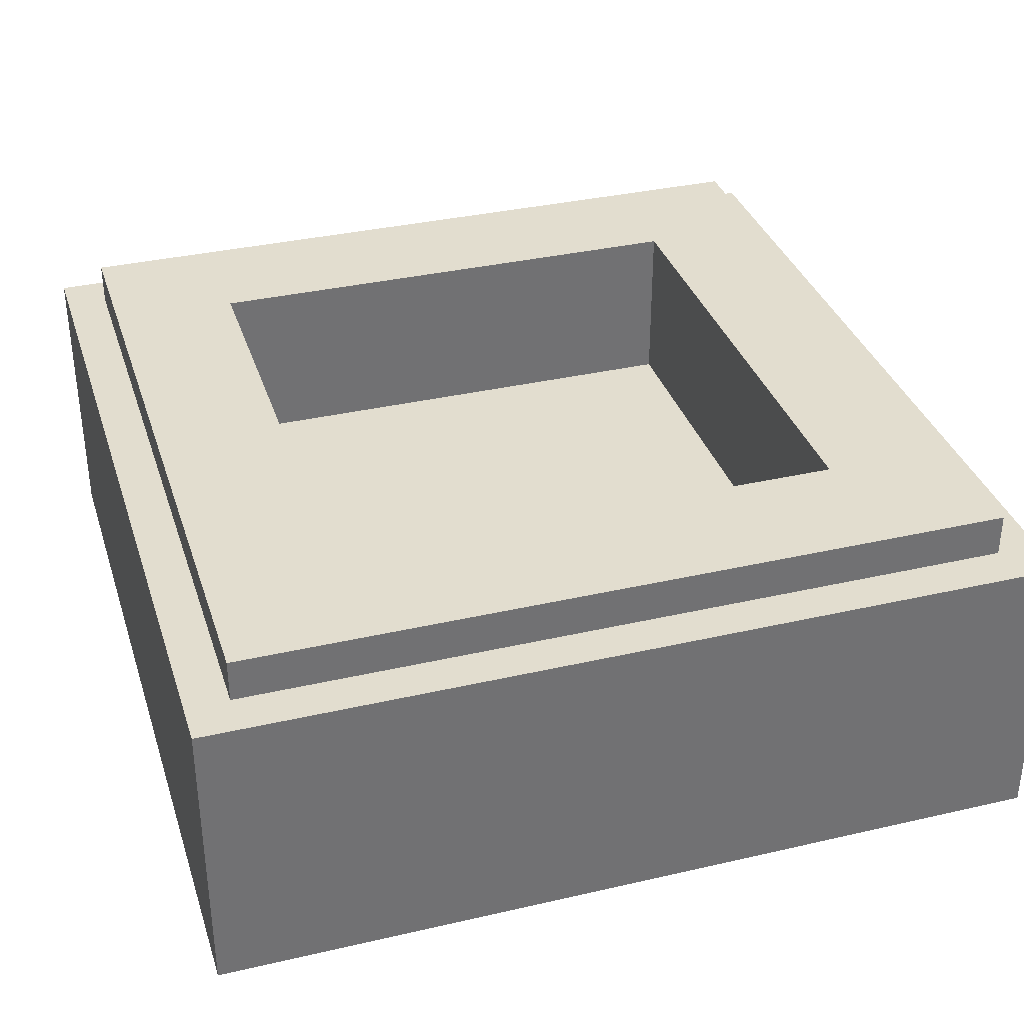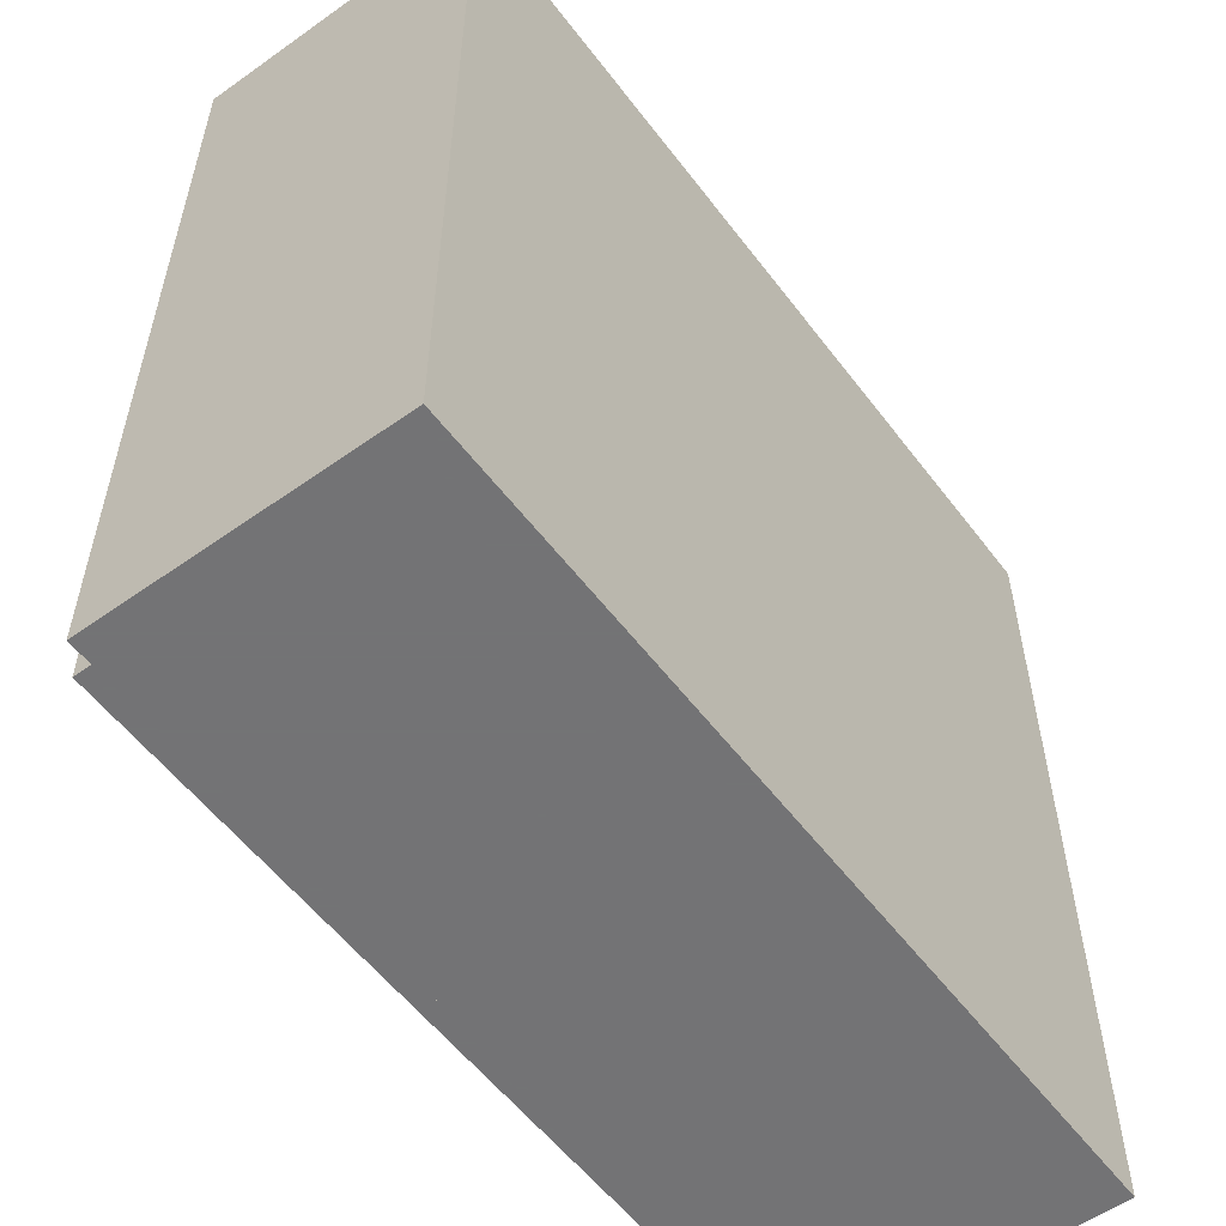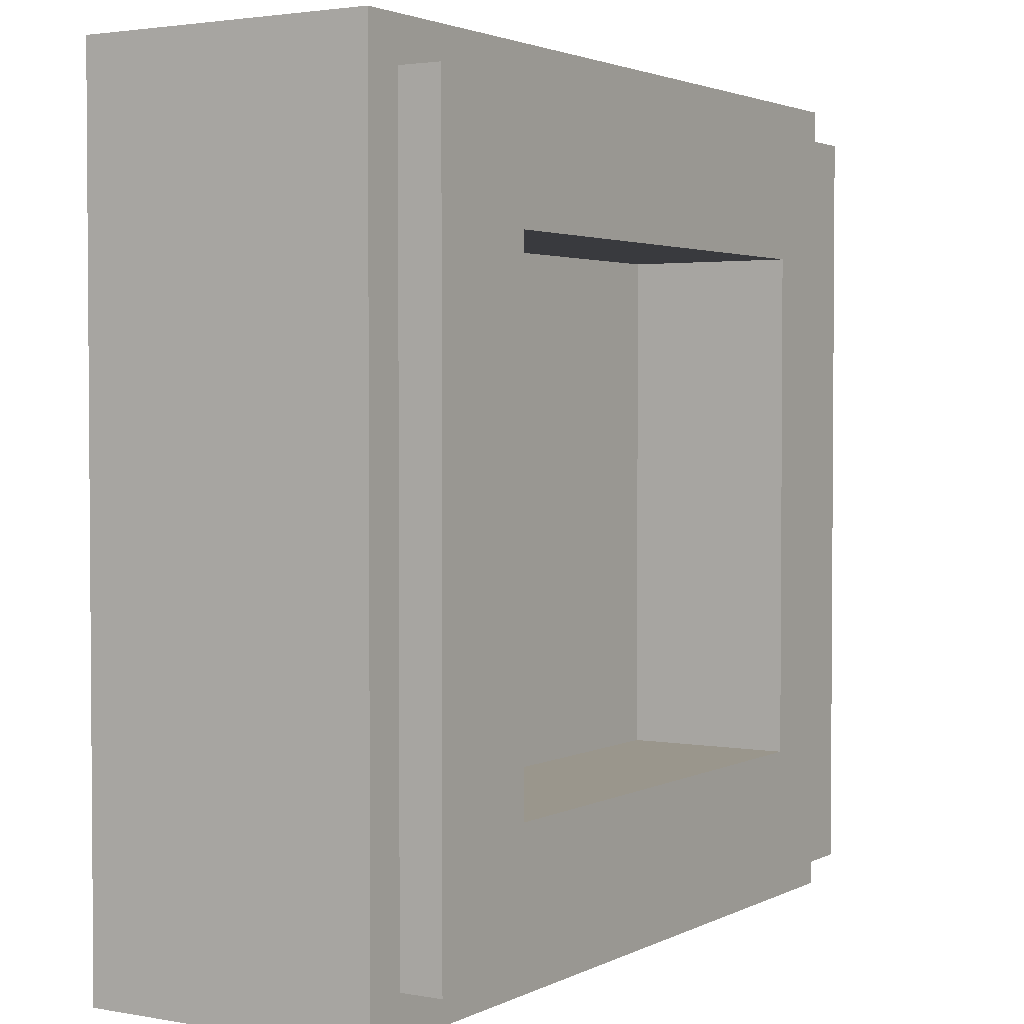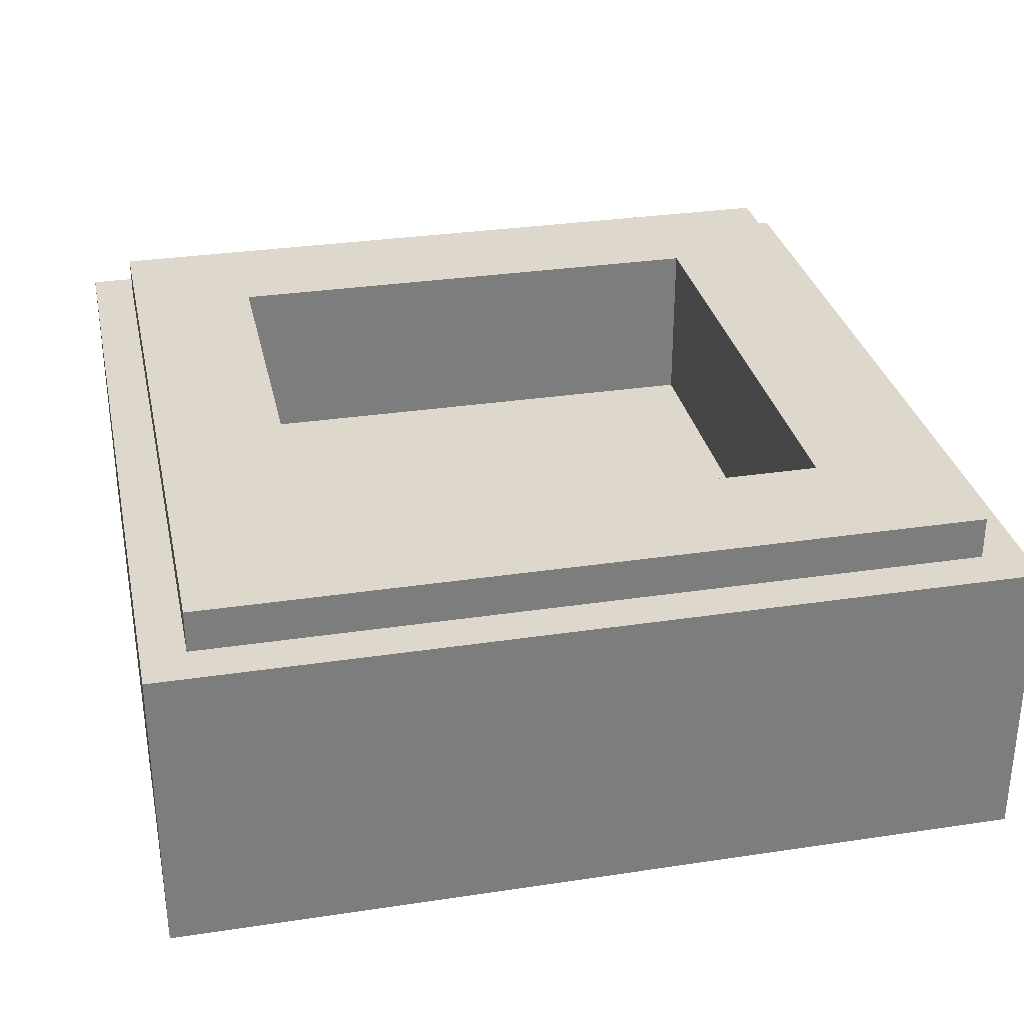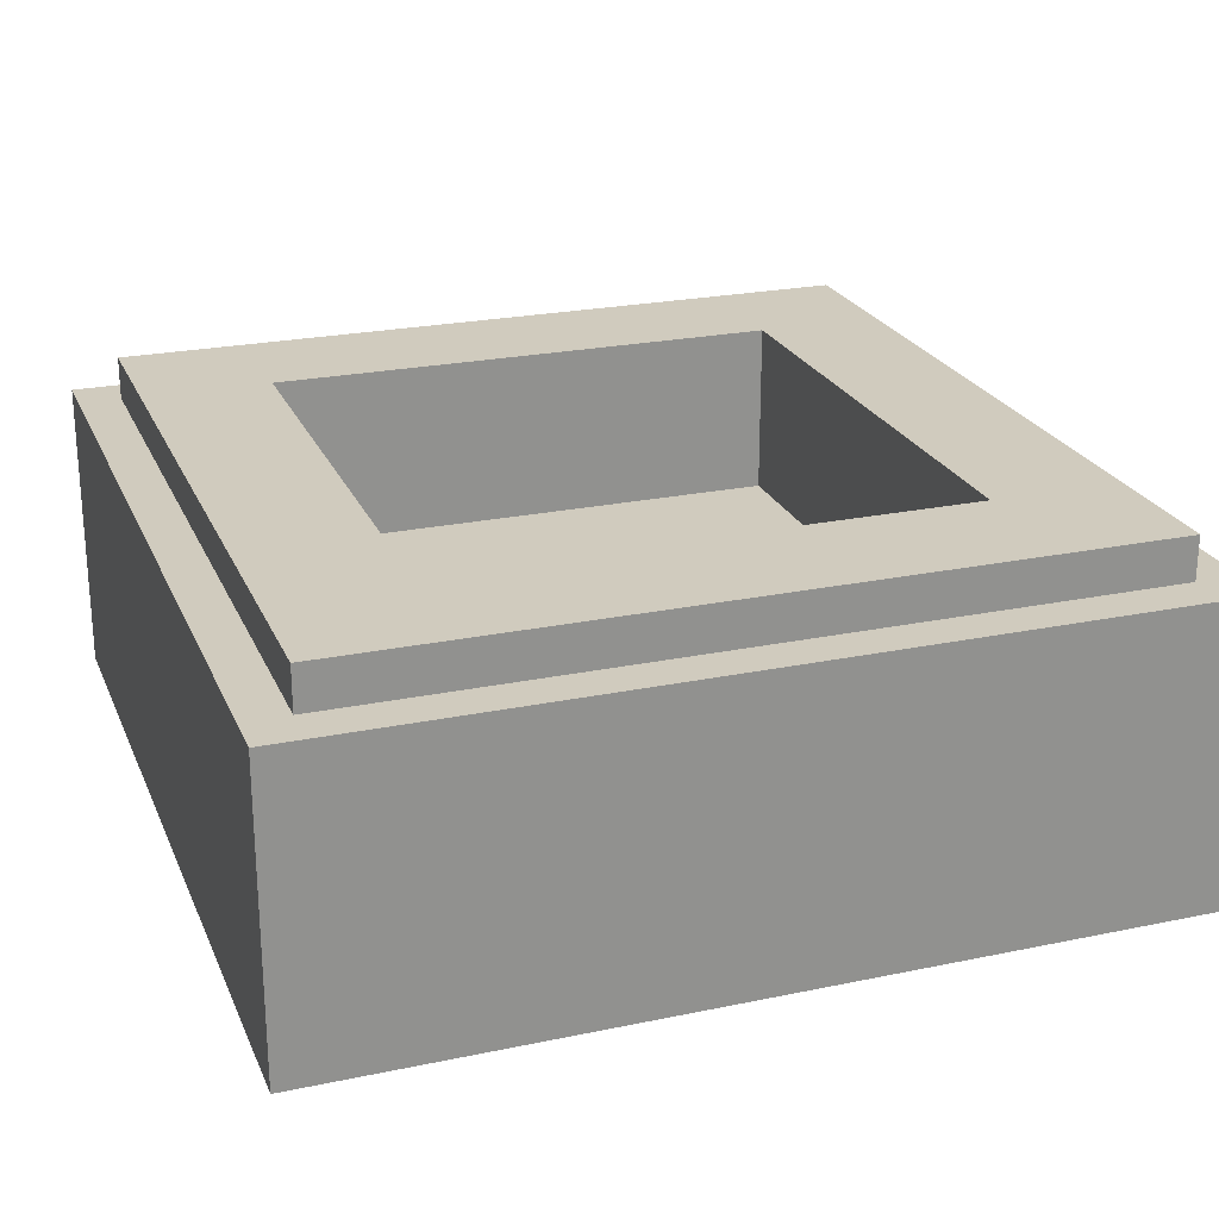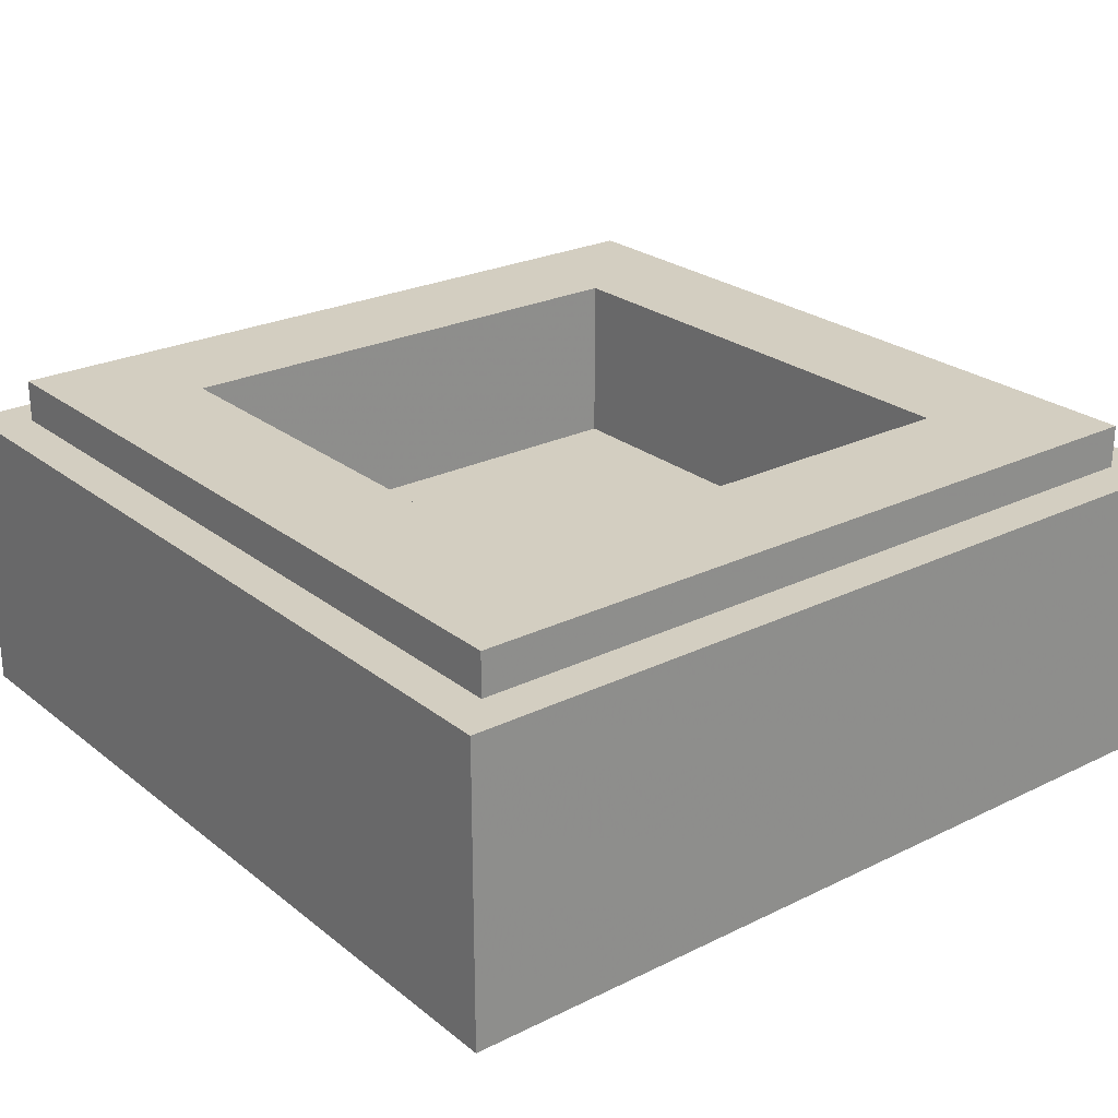
<metadata>
{"format":"obj","ext":"obj","renderer":"f3d","projection":"perspective","resolution":1024,"background":"white","views":[{"elev":34.9,"azim":-17.1,"up":"+Y"},{"elev":-56.0,"azim":-53.4,"up":"+Z"},{"elev":2.5,"azim":121.8,"up":"+Z"},{"elev":31.2,"azim":77.9,"up":"+Y"},{"elev":23.6,"azim":-19.3,"up":"+Y"},{"elev":24.9,"azim":-38.5,"up":"+Y"}]}
</metadata>
<code>
v -0.5 0.35 -0.5
v -0.5 0 -0.5
v -0.5 0 0.5
v -0.5 0.35 0.5
v 0.5 0.35 -0.5
v 0.5 0 -0.5
v -0.5 0 -0.5
v -0.5 0.35 -0.5
v 0.5 0.35 0.5
v 0.5 0 0.5
v 0.5 0 -0.5
v 0.5 0.35 -0.5
v -0.5 0.35 0.5
v -0.5 0 0.5
v 0.5 0 0.5
v 0.5 0.35 0.5
v -0.3 0.2 -0.3
v -0.3 0.2 0.3
v 0.3 0.2 0.3
v 0.3 0.2 -0.3
v -0.3 0.2 -0.3
v -0.3 0.4 -0.3
v -0.3 0.4 0.3
v -0.3 0.2 0.3
v 0.3 0.2 -0.3
v 0.3 0.4 -0.3
v -0.3 0.4 -0.3
v -0.3 0.2 -0.3
v 0.3 0.2 0.3
v 0.3 0.4 0.3
v 0.3 0.4 -0.3
v 0.3 0.2 -0.3
v -0.3 0.2 0.3
v -0.3 0.4 0.3
v 0.3 0.4 0.3
v 0.3 0.2 0.3
v -0.45 0.4 -0.45
v -0.45 0.35 -0.45
v -0.45 0.35 0.45
v -0.45 0.4 0.45
v 0.45 0.4 -0.45
v 0.45 0.35 -0.45
v -0.45 0.35 -0.45
v -0.45 0.4 -0.45
v 0.45 0.4 0.45
v 0.45 0.35 0.45
v 0.45 0.35 -0.45
v 0.45 0.4 -0.45
v -0.45 0.4 0.45
v -0.45 0.35 0.45
v 0.45 0.35 0.45
v 0.45 0.4 0.45
v -0.45 0.4 0.45
v -0.3 0.4 0.3
v -0.3 0.4 -0.3
v -0.45 0.4 -0.45
v -0.45 0.4 -0.45
v -0.3 0.4 -0.3
v 0.3 0.4 -0.3
v 0.45 0.4 -0.45
v 0.45 0.4 -0.45
v 0.3 0.4 -0.3
v 0.3 0.4 0.3
v 0.45 0.4 0.45
v 0.45 0.4 0.45
v 0.3 0.4 0.3
v -0.3 0.4 0.3
v -0.45 0.4 0.45
v -0.5 0.35 0.5
v -0.45 0.35 0.45
v -0.45 0.35 -0.45
v -0.5 0.35 -0.5
v -0.5 0.35 -0.5
v -0.45 0.35 -0.45
v 0.45 0.35 -0.45
v 0.5 0.35 -0.5
v 0.5 0.35 -0.5
v 0.45 0.35 -0.45
v 0.45 0.35 0.45
v 0.5 0.35 0.5
v 0.5 0.35 0.5
v 0.45 0.35 0.45
v -0.45 0.35 0.45
v -0.5 0.35 0.5
v 0.15 0 -0.4
v -0.15 0 -0.4
v -0.15 0 -0.45
v 0.15 0 -0.45
v 0.05 0 -0.3
v -0.05 0 -0.3
v -0.05 0 -0.4
v 0.05 0 -0.4
v 0.15 0 0.15
v -0.15 0 0.15
v -0.15 0 -0.3
v 0.15 0 -0.3
v -0.075 0 -0.325
v -0.2 0 -0.325
v -0.2 0 -0.375
v -0.075 0 -0.375
v 0.2 0 -0.325
v 0.075 0 -0.325
v 0.075 0 -0.375
v 0.2 0 -0.375
v 0.2 0 0.2
v 0.2 0 0.4
v -0.2 0 0.4
v -0.2 0 0.2
v 0.5 0 0.5
v -0.5 0 0.5
v -0.2 0 0.4
v 0.2 0 0.4
v 0.2 0 0.4
v 0.2 0 0.2
v 0.5 0 -0.5
v 0.5 0 0.5
v -0.2 0 0.4
v -0.5 0 0.5
v -0.5 0 -0.5
v -0.2 0 0.2
v -0.2 0 0.2
v -0.15 0 0.15
v 0.15 0 0.15
v 0.2 0 0.2
v -0.2 0 0.2
v -0.2 0 -0.325
v -0.15 0 -0.3
v -0.15 0 0.15
v 0.2 0 0.2
v 0.15 0 0.15
v 0.15 0 -0.3
v 0.2 0 -0.325
v 0.2 0 -0.325
v 0.15 0 -0.3
v 0.05 0 -0.3
v 0.075 0 -0.325
v 0.075 0 -0.325
v 0.05 0 -0.3
v 0.05 0 -0.4
v 0.075 0 -0.375
v -0.2 0 -0.325
v -0.075 0 -0.325
v -0.05 0 -0.3
v -0.15 0 -0.3
v -0.075 0 -0.325
v -0.075 0 -0.375
v -0.05 0 -0.4
v -0.05 0 -0.3
v 0.075 0 -0.375
v 0.05 0 -0.4
v 0.15 0 -0.4
v 0.2 0 -0.375
v -0.075 0 -0.375
v -0.2 0 -0.375
v -0.15 0 -0.4
v -0.05 0 -0.4
v 0.2 0 -0.375
v 0.15 0 -0.4
v 0.15 0 -0.5
v 0.2 0 -0.5
v -0.2 0 -0.375
v -0.2 0 -0.5
v -0.15 0 -0.5
v -0.15 0 -0.4
v 0.15 0 -0.5
v 0.15 0 -0.45
v -0.15 0 -0.45
v -0.15 0 -0.5
v -0.2 0 -0.5
v -0.2 0 0.2
v -0.5 0 -0.5
v 0.2 0 -0.5
v 0.5 0 -0.5
v 0.2 0 0.2
g mesh1797783
f 1 2 3
f 3 4 1
f 5 6 7
f 7 8 5
f 9 10 11
f 11 12 9
f 13 14 15
f 15 16 13
g mesh1797785
f 17 18 19
f 19 20 17
f 21 22 23
f 23 24 21
f 25 26 27
f 27 28 25
f 29 30 31
f 31 32 29
f 33 34 35
f 35 36 33
g mesh1797787
f 37 38 39
f 39 40 37
f 41 42 43
f 43 44 41
f 45 46 47
f 47 48 45
f 49 50 51
f 51 52 49
g mesh1797789
f 53 54 55
f 55 56 53
f 57 58 59
f 59 60 57
f 61 62 63
f 63 64 61
f 65 66 67
f 67 68 65
g mesh1797790
f 69 70 71
f 71 72 69
f 73 74 75
f 75 76 73
f 77 78 79
f 79 80 77
f 81 82 83
f 83 84 81
f 85 86 87
f 87 88 85
f 89 90 91
f 91 92 89
f 93 94 95
f 95 96 93
f 97 98 99
f 99 100 97
f 101 102 103
f 103 104 101
f 105 106 107
f 107 108 105
f 109 110 111
f 111 112 109
f 113 114 115
f 115 116 113
f 117 118 119
f 119 120 117
f 121 122 123
f 123 124 121
f 125 126 127
f 127 128 125
f 129 130 131
f 131 132 129
f 133 134 135
f 135 136 133
f 137 138 139
f 139 140 137
f 141 142 143
f 143 144 141
f 145 146 147
f 147 148 145
f 149 150 151
f 151 152 149
f 153 154 155
f 155 156 153
f 157 158 159
f 159 160 157
f 161 162 163
f 163 164 161
f 165 166 167
f 167 168 165
f 169 170 171
f 172 173 174

</code>
